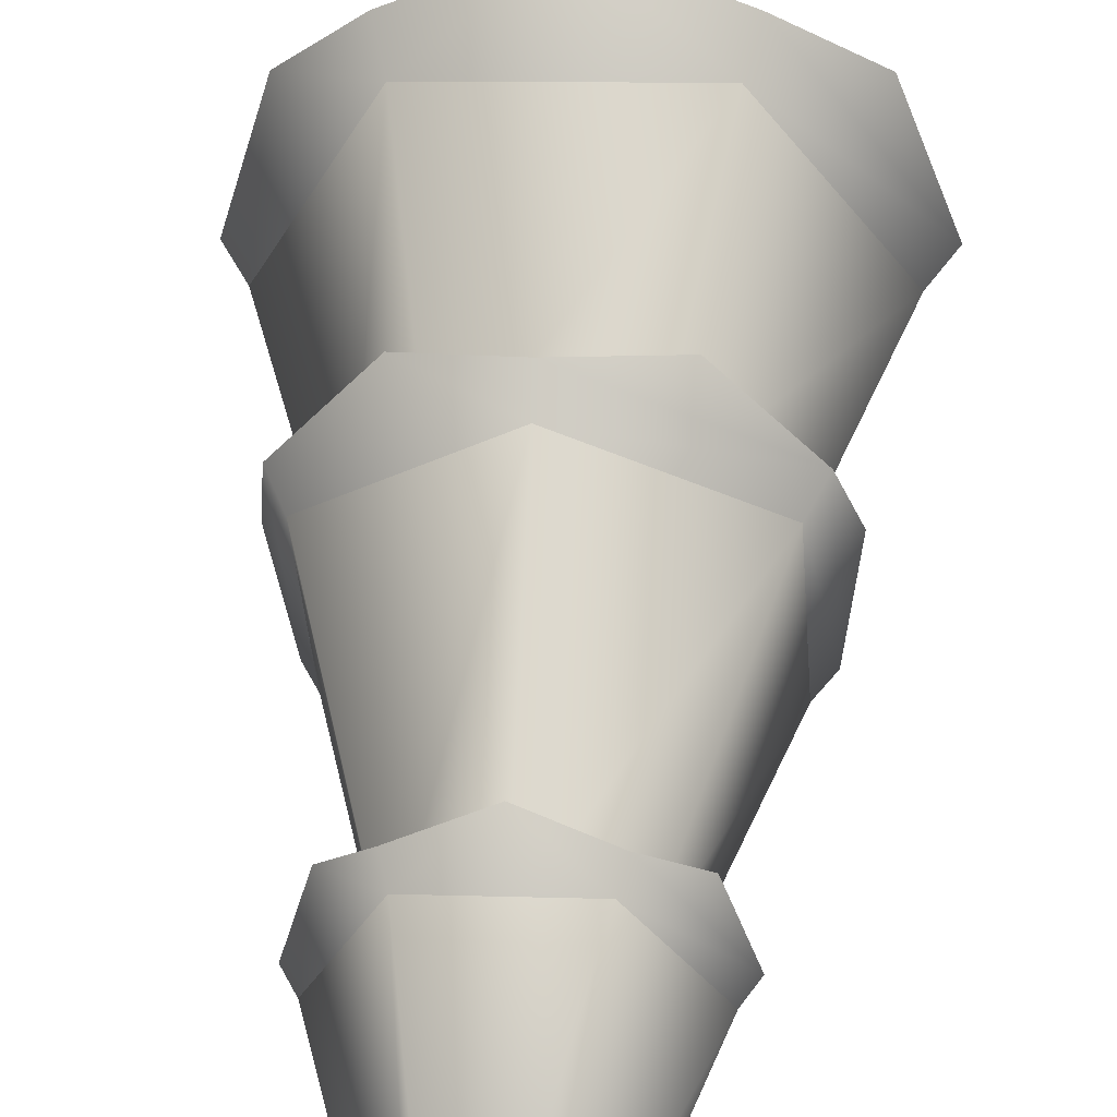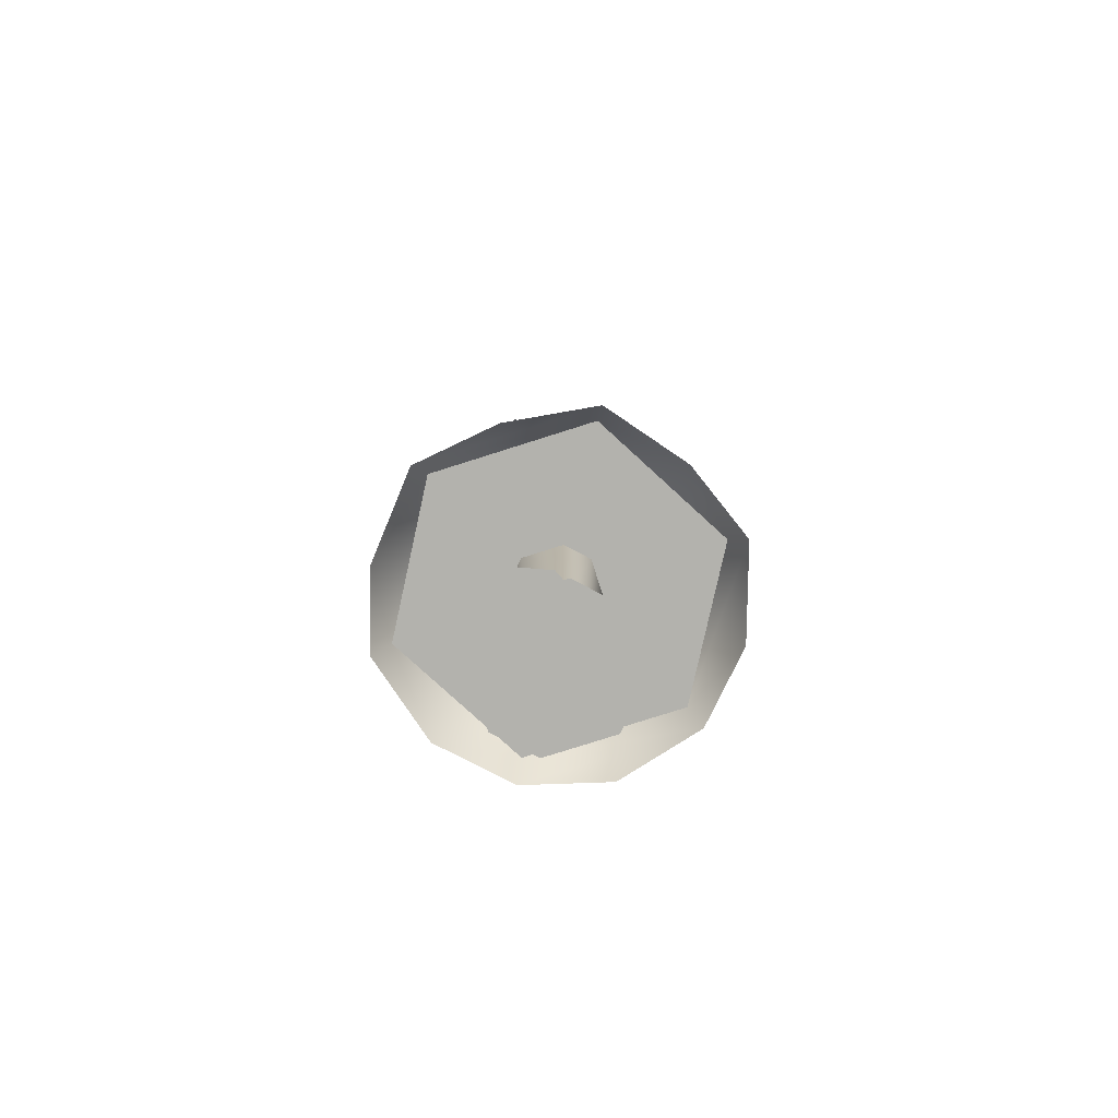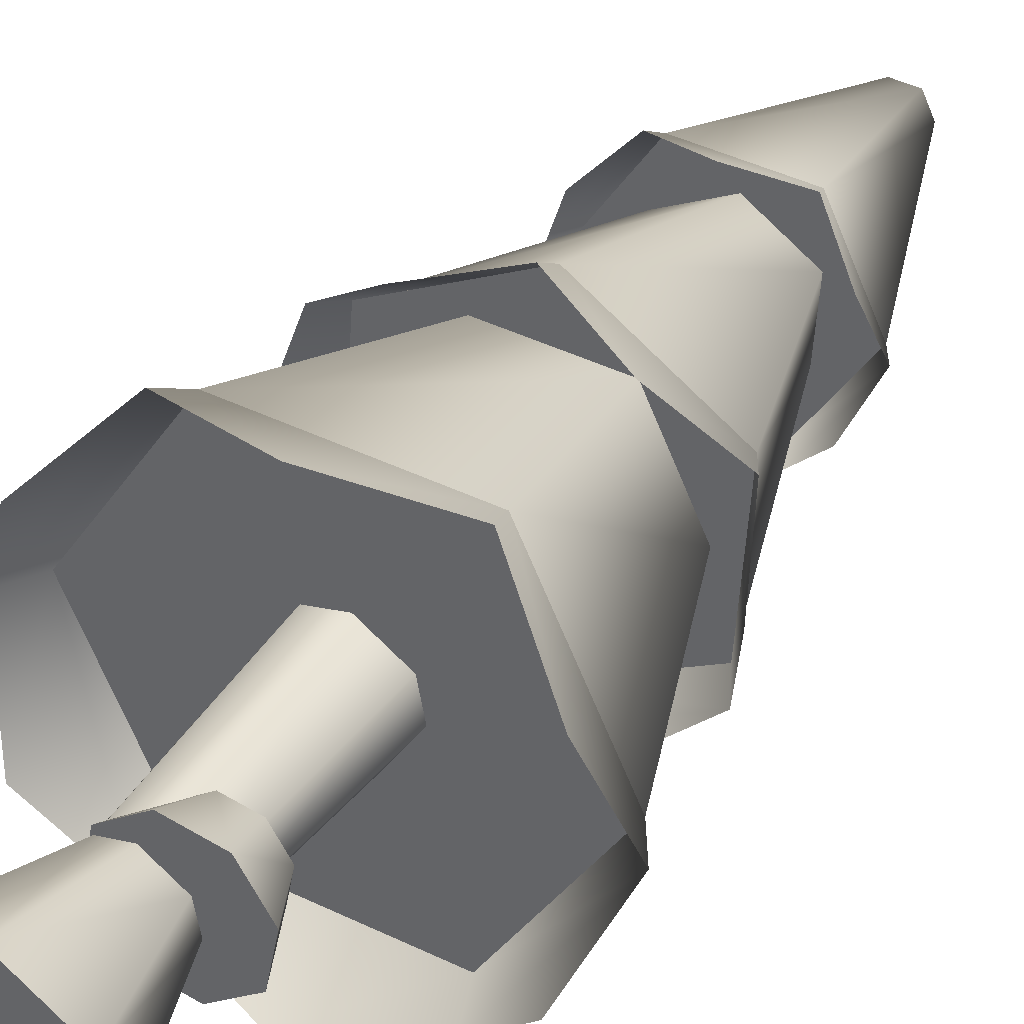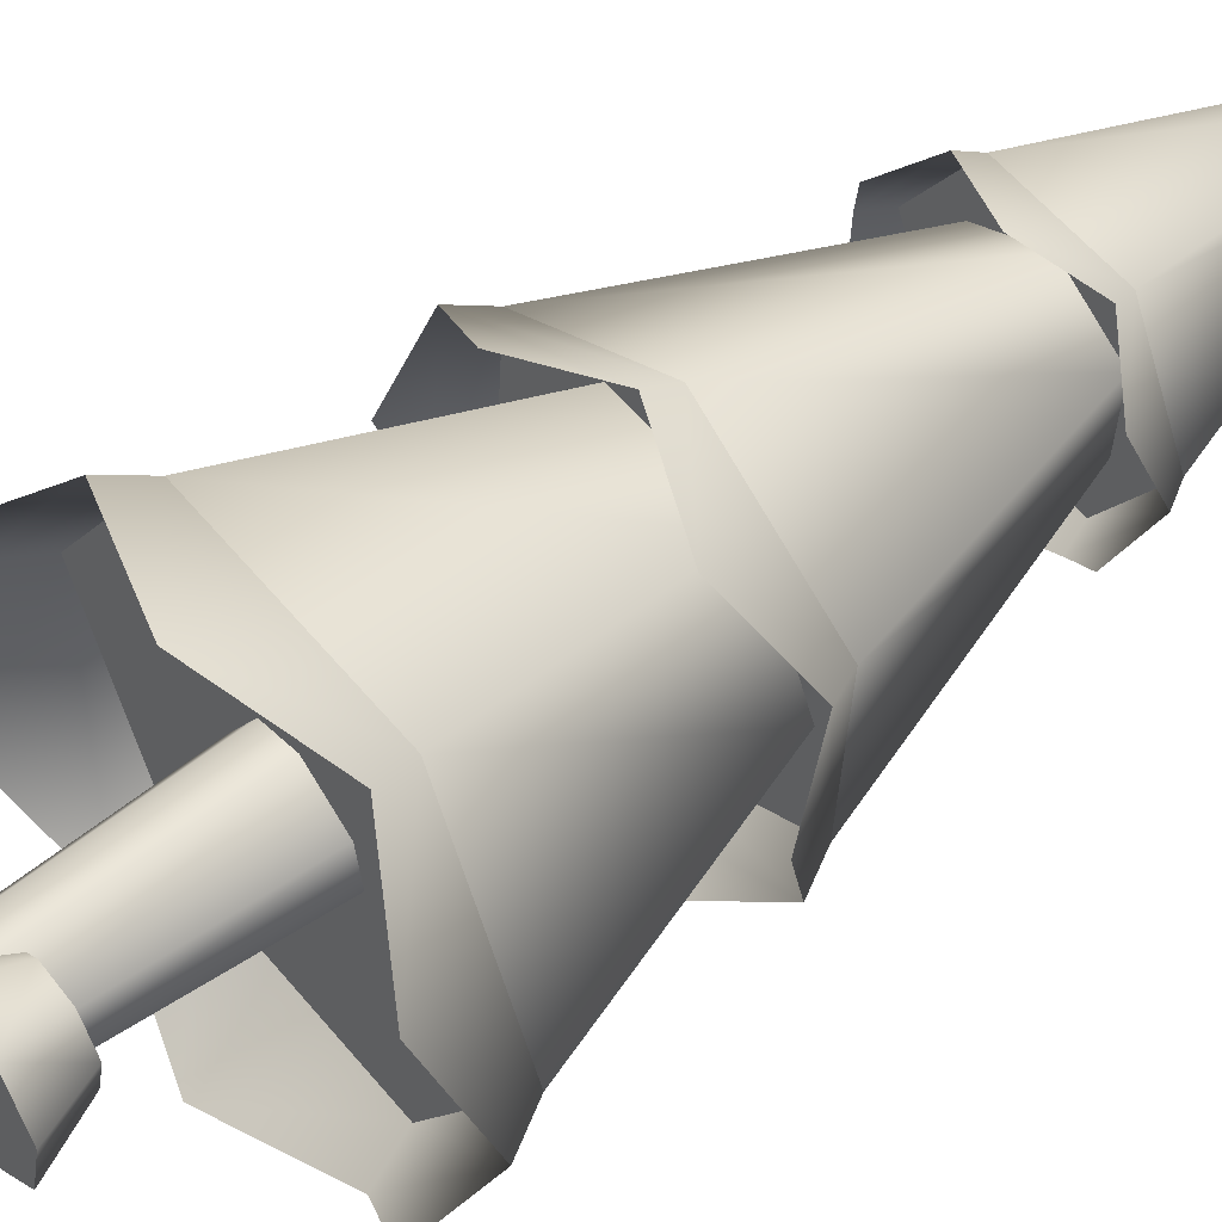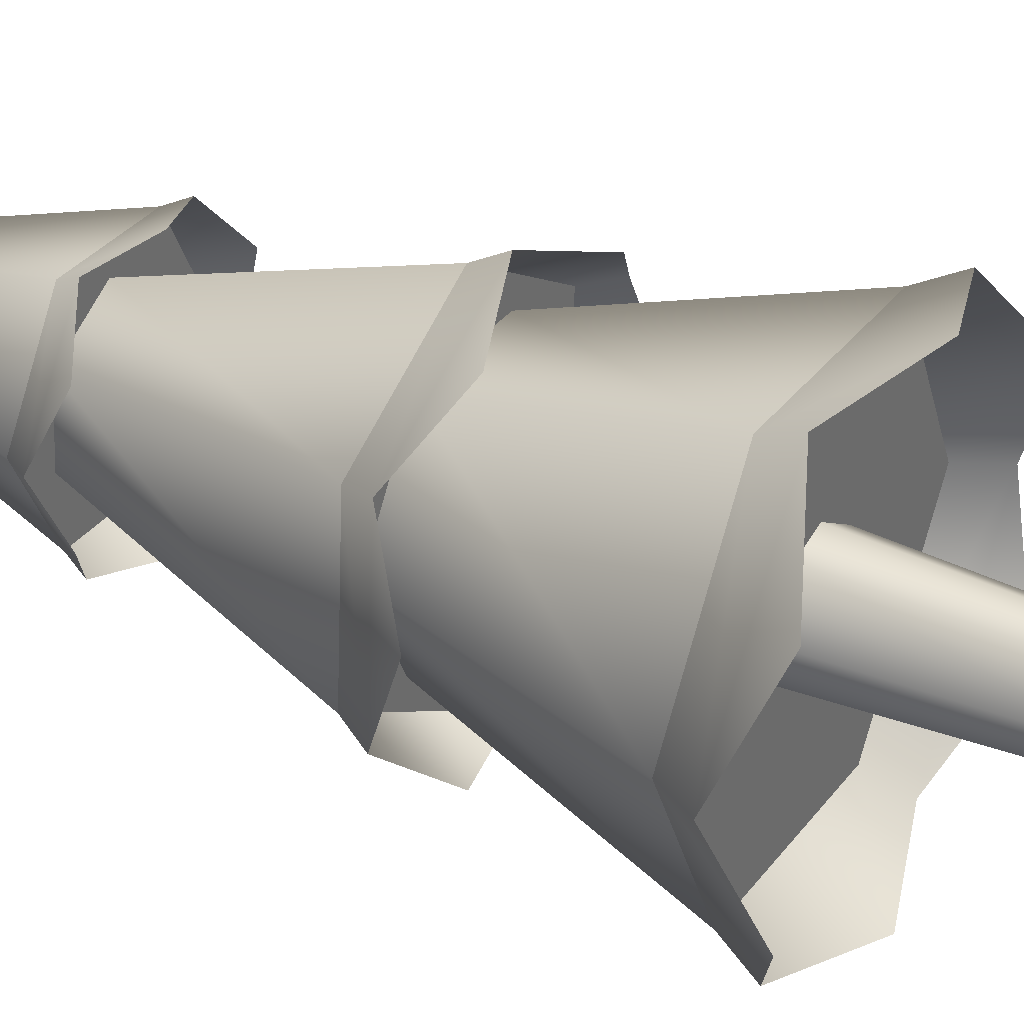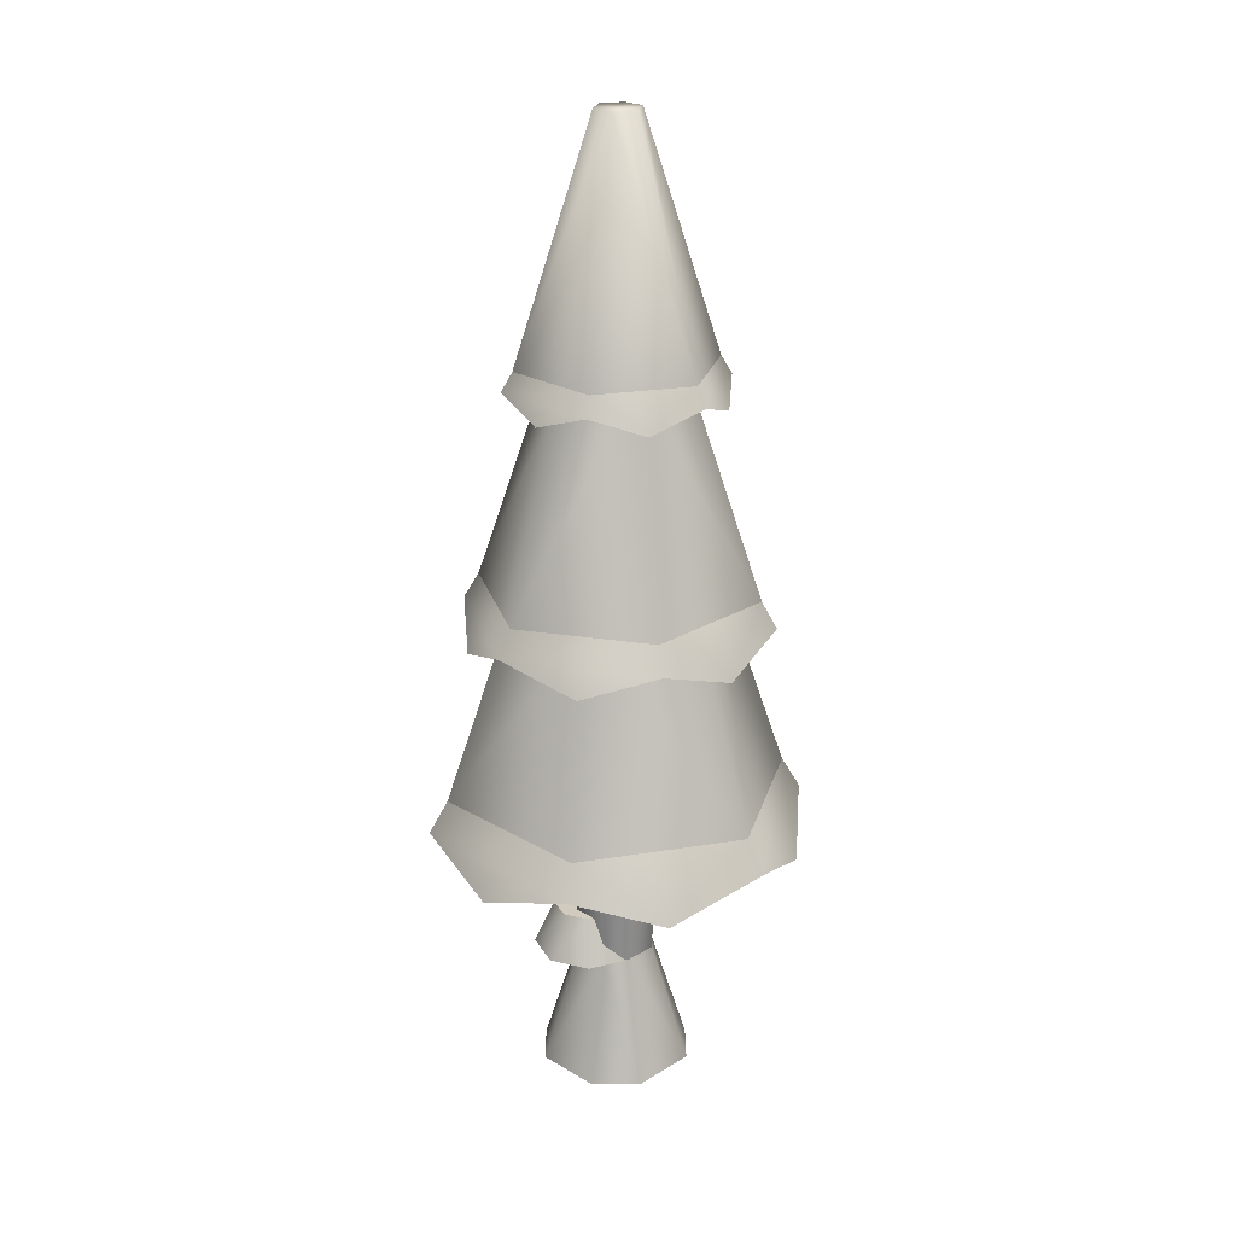
<metadata>
{"format":"obj","ext":"obj","renderer":"f3d","projection":"perspective","resolution":1024,"background":"white","views":[{"elev":51.9,"azim":-175.8,"up":"+Z"},{"elev":-79.4,"azim":141.6,"up":"+Y"},{"elev":35.4,"azim":29.3,"up":"+Z"},{"elev":51.7,"azim":51.0,"up":"+Z"},{"elev":35.7,"azim":-60.4,"up":"+Z"},{"elev":23.5,"azim":168.7,"up":"+Y"}]}
</metadata>
<code>
o tree.026
v -1.704 -0.2823 5.537
v -1.554 -0.2823 5.435
v -1.83 -0.2823 5.513
v -1.529 -0.2823 5.309
v -1.932 -0.2823 5.362
v -1.631 -0.2823 5.159
v -1.907 -0.2823 5.236
v -1.757 -0.2823 5.134
v -1.642 0.0464 5.385
v -1.717 0.0464 5.436
v -1.78 0.0464 5.424
v -1.63 0.0464 5.322
v -1.681 0.0464 5.247
v -1.744 0.0464 5.235
v -1.819 0.0464 5.286
v -1.831 0.0464 5.349
v -1.747 0.5395 5.21
v -1.841 0.5395 5.273
v -1.856 0.5395 5.352
v -1.62 0.5395 5.398
v -1.714 0.5395 5.461
v -1.668 0.5395 5.225
v -1.605 0.5395 5.319
v -1.793 0.5395 5.446
v -1.61 0.1638 5.435
v -1.679 0.1638 5.449
v -1.57 0.1638 5.376
v -1.585 0.1638 5.306
v -1.739 0.1638 5.41
v -1.644 0.1638 5.267
v -1.753 0.1638 5.34
v -1.714 0.1638 5.281
v -1.58 0.04448 5.479
v -1.519 0.04448 5.386
v -1.689 0.04448 5.501
v -1.783 0.04448 5.44
v -1.541 0.04448 5.276
v -1.805 0.04448 5.33
v -1.634 0.04448 5.215
v -1.743 0.04448 5.237
v -1.933 0.5395 5.735
v -2.186 0.5395 5.36
v -1.852 1.083 5.568
v -2.001 1.083 5.347
v -1.284 0.5395 5.296
v -1.482 0.5395 5.703
v -1.469 1.083 5.31
v -1.586 1.083 5.549
v -1.537 0.5395 4.922
v -1.619 1.083 5.088
v -1.885 1.083 5.107
v -1.988 0.5395 4.954
v -1.589 1.667 5.544
v -1.849 1.667 5.563
v -1.702 2.279 5.378
v -1.762 2.279 5.382
v -1.769 2.279 5.279
v -1.795 2.279 5.333
v -1.881 1.667 5.112
v -1.995 1.667 5.347
v -1.621 1.667 5.094
v -1.475 1.667 5.31
v -1.709 2.279 5.274
v -1.676 2.279 5.324
v -1.405 1.083 5.489
v -1.709 1.083 5.695
v -1.584 1.667 5.402
v -1.723 1.667 5.496
v -1.431 1.083 5.123
v -1.596 1.667 5.234
v -2.04 1.083 5.534
v -1.875 1.667 5.423
v -2.066 1.083 5.167
v -1.887 1.667 5.255
v -1.761 1.083 4.962
v -1.747 1.667 5.16
v -2.131 0.37 5.596
v -2.236 0.4547 5.364
v -1.955 0.4547 5.78
v -1.516 0.4547 4.877
v -1.769 0.37 4.852
v -2.016 0.4547 4.913
v -2.165 0.37 5.119
v -1.454 0.4547 5.744
v -1.702 0.37 5.805
v -1.339 0.37 5.061
v -1.235 0.4547 5.293
v -1.306 0.37 5.537
v -1.565 0.9452 4.979
v -1.397 1.014 5.1
v -1.764 1.014 4.921
v -1.368 1.014 5.507
v -1.518 0.9452 5.65
v -1.707 1.014 5.735
v -2.123 0.9452 5.356
v -2.102 1.014 5.15
v -2.073 1.014 5.557
v -1.953 0.9452 5.007
v -1.905 0.9452 5.678
v -1.348 0.9452 5.301
v -1.609 1.618 5.068
v -1.755 1.569 5.054
v -1.897 1.618 5.089
v -1.983 1.569 5.208
v -2.024 1.618 5.349
v -1.447 1.618 5.308
v -1.488 1.569 5.449
v -1.573 1.618 5.568
v -1.964 1.569 5.483
v -1.862 1.618 5.589
v -1.507 1.569 5.174
v -1.716 1.569 5.603
f 3 2 1
f 2 3 4
f 4 3 5
f 4 5 6
f 6 5 7
f 6 7 8
f 9 1 2
f 1 9 10
f 11 1 10
f 1 11 3
f 12 2 4
f 2 12 9
f 13 4 6
f 4 13 12
f 7 14 8
f 14 7 15
f 11 5 3
f 5 11 16
f 8 13 6
f 13 8 14
f 7 16 15
f 16 7 5
f 14 18 17
f 18 14 15
f 16 18 15
f 18 16 19
f 21 9 20
f 9 21 10
f 22 12 13
f 12 22 23
f 21 11 10
f 11 21 24
f 13 17 22
f 17 13 14
f 20 12 23
f 12 20 9
f 24 16 11
f 16 24 19
f 27 26 25
f 26 27 28
f 26 28 29
f 29 28 30
f 29 30 31
f 31 30 32
f 35 34 33
f 34 35 36
f 34 36 37
f 37 36 38
f 37 38 39
f 39 38 40
f 27 33 34
f 33 27 25
f 29 38 36
f 38 29 31
f 40 31 32
f 31 40 38
f 28 34 37
f 34 28 27
f 26 36 35
f 36 26 29
f 30 37 39
f 37 30 28
f 26 33 25
f 33 26 35
f 40 30 39
f 30 40 32
f 43 42 41
f 42 43 44
f 47 46 45
f 46 47 48
f 50 45 49
f 45 50 47
f 48 41 46
f 41 48 43
f 52 44 51
f 44 52 42
f 52 50 49
f 50 52 51
f 41 45 46
f 45 41 42
f 45 42 49
f 49 42 52
f 55 54 53
f 54 55 56
f 59 58 57
f 58 59 60
f 63 62 61
f 62 63 64
f 64 53 62
f 53 64 55
f 64 56 55
f 56 64 58
f 58 64 63
f 58 63 57
f 59 63 61
f 63 59 57
f 54 62 53
f 62 54 60
f 62 60 61
f 61 60 59
f 56 60 54
f 60 56 58
f 67 66 65
f 66 67 68
f 70 65 69
f 65 70 67
f 68 71 66
f 71 68 72
f 72 73 71
f 73 72 74
f 71 65 66
f 65 71 69
f 69 71 73
f 69 73 75
f 76 69 75
f 69 76 70
f 73 76 75
f 76 73 74
f 79 78 77
f 78 79 41
f 78 41 42
f 77 78 79
f 41 79 78
f 42 41 78
f 81 49 80
f 49 81 52
f 52 81 82
f 80 49 81
f 52 81 49
f 82 81 52
f 82 42 52
f 42 82 83
f 42 83 78
f 52 42 82
f 83 82 42
f 78 83 42
f 46 85 84
f 85 46 41
f 85 41 79
f 84 85 46
f 41 46 85
f 79 41 85
f 80 87 86
f 87 80 49
f 87 49 45
f 86 87 80
f 49 80 87
f 45 49 87
f 45 88 87
f 88 45 46
f 88 46 84
f 87 88 45
f 46 45 88
f 84 46 88
f 91 90 89
f 90 91 75
f 90 75 69
f 89 90 91
f 75 91 90
f 69 75 90
f 65 93 92
f 93 65 66
f 93 66 94
f 92 93 65
f 66 65 93
f 94 66 93
f 97 96 95
f 96 97 71
f 96 71 73
f 95 96 97
f 71 97 96
f 73 71 96
f 98 75 91
f 75 98 73
f 73 98 96
f 91 75 98
f 73 98 75
f 96 98 73
f 94 97 99
f 97 94 66
f 97 66 71
f 99 97 94
f 66 94 97
f 71 66 97
f 90 92 100
f 92 90 69
f 92 69 65
f 100 92 90
f 69 90 92
f 65 69 92
f 102 61 101
f 61 102 59
f 59 102 103
f 101 61 102
f 59 102 61
f 103 102 59
f 103 60 59
f 60 103 104
f 60 104 105
f 59 60 103
f 104 103 60
f 105 104 60
f 62 107 106
f 107 62 53
f 107 53 108
f 106 107 62
f 53 62 107
f 108 53 107
f 110 105 109
f 105 110 54
f 105 54 60
f 109 105 110
f 54 110 105
f 60 54 105
f 101 106 111
f 106 101 61
f 106 61 62
f 111 106 101
f 61 101 106
f 62 61 106
f 53 112 108
f 112 53 54
f 112 54 110
f 108 112 53
f 54 53 112
f 110 54 112
f 3 2 1
f 2 3 4
f 4 3 5
f 4 5 6
f 6 5 7
f 6 7 8
f 9 1 2
f 1 9 10
f 11 1 10
f 1 11 3
f 12 2 4
f 2 12 9
f 13 4 6
f 4 13 12
f 7 14 8
f 14 7 15
f 11 5 3
f 5 11 16
f 8 13 6
f 13 8 14
f 7 16 15
f 16 7 5
f 14 18 17
f 18 14 15
f 16 18 15
f 18 16 19
f 21 9 20
f 9 21 10
f 22 12 13
f 12 22 23
f 21 11 10
f 11 21 24
f 13 17 22
f 17 13 14
f 20 12 23
f 12 20 9
f 24 16 11
f 16 24 19
f 27 26 25
f 26 27 28
f 26 28 29
f 29 28 30
f 29 30 31
f 31 30 32
f 35 34 33
f 34 35 36
f 34 36 37
f 37 36 38
f 37 38 39
f 39 38 40
f 27 33 34
f 33 27 25
f 29 38 36
f 38 29 31
f 40 31 32
f 31 40 38
f 28 34 37
f 34 28 27
f 26 36 35
f 36 26 29
f 30 37 39
f 37 30 28
f 26 33 25
f 33 26 35
f 40 30 39
f 30 40 32
f 43 42 41
f 42 43 44
f 47 46 45
f 46 47 48
f 50 45 49
f 45 50 47
f 48 41 46
f 41 48 43
f 52 44 51
f 44 52 42
f 52 50 49
f 50 52 51
f 41 45 46
f 45 41 42
f 45 42 49
f 49 42 52
f 55 54 53
f 54 55 56
f 59 58 57
f 58 59 60
f 63 62 61
f 62 63 64
f 64 53 62
f 53 64 55
f 64 56 55
f 56 64 58
f 58 64 63
f 58 63 57
f 59 63 61
f 63 59 57
f 54 62 53
f 62 54 60
f 62 60 61
f 61 60 59
f 56 60 54
f 60 56 58
f 67 66 65
f 66 67 68
f 70 65 69
f 65 70 67
f 68 71 66
f 71 68 72
f 72 73 71
f 73 72 74
f 71 65 66
f 65 71 69
f 69 71 73
f 69 73 75
f 76 69 75
f 69 76 70
f 73 76 75
f 76 73 74
f 79 78 77
f 78 79 41
f 78 41 42
f 77 78 79
f 41 79 78
f 42 41 78
f 81 49 80
f 49 81 52
f 52 81 82
f 80 49 81
f 52 81 49
f 82 81 52
f 82 42 52
f 42 82 83
f 42 83 78
f 52 42 82
f 83 82 42
f 78 83 42
f 46 85 84
f 85 46 41
f 85 41 79
f 84 85 46
f 41 46 85
f 79 41 85
f 80 87 86
f 87 80 49
f 87 49 45
f 86 87 80
f 49 80 87
f 45 49 87
f 45 88 87
f 88 45 46
f 88 46 84
f 87 88 45
f 46 45 88
f 84 46 88
f 91 90 89
f 90 91 75
f 90 75 69
f 89 90 91
f 75 91 90
f 69 75 90
f 65 93 92
f 93 65 66
f 93 66 94
f 92 93 65
f 66 65 93
f 94 66 93
f 97 96 95
f 96 97 71
f 96 71 73
f 95 96 97
f 71 97 96
f 73 71 96
f 98 75 91
f 75 98 73
f 73 98 96
f 91 75 98
f 73 98 75
f 96 98 73
f 94 97 99
f 97 94 66
f 97 66 71
f 99 97 94
f 66 94 97
f 71 66 97
f 90 92 100
f 92 90 69
f 92 69 65
f 100 92 90
f 69 90 92
f 65 69 92
f 102 61 101
f 61 102 59
f 59 102 103
f 101 61 102
f 59 102 61
f 103 102 59
f 103 60 59
f 60 103 104
f 60 104 105
f 59 60 103
f 104 103 60
f 105 104 60
f 62 107 106
f 107 62 53
f 107 53 108
f 106 107 62
f 53 62 107
f 108 53 107
f 110 105 109
f 105 110 54
f 105 54 60
f 109 105 110
f 54 110 105
f 60 54 105
f 101 106 111
f 106 101 61
f 106 61 62
f 111 106 101
f 61 101 106
f 62 61 106
f 53 112 108
f 112 53 54
f 112 54 110
f 108 112 53
f 54 53 112
f 110 54 112

</code>
